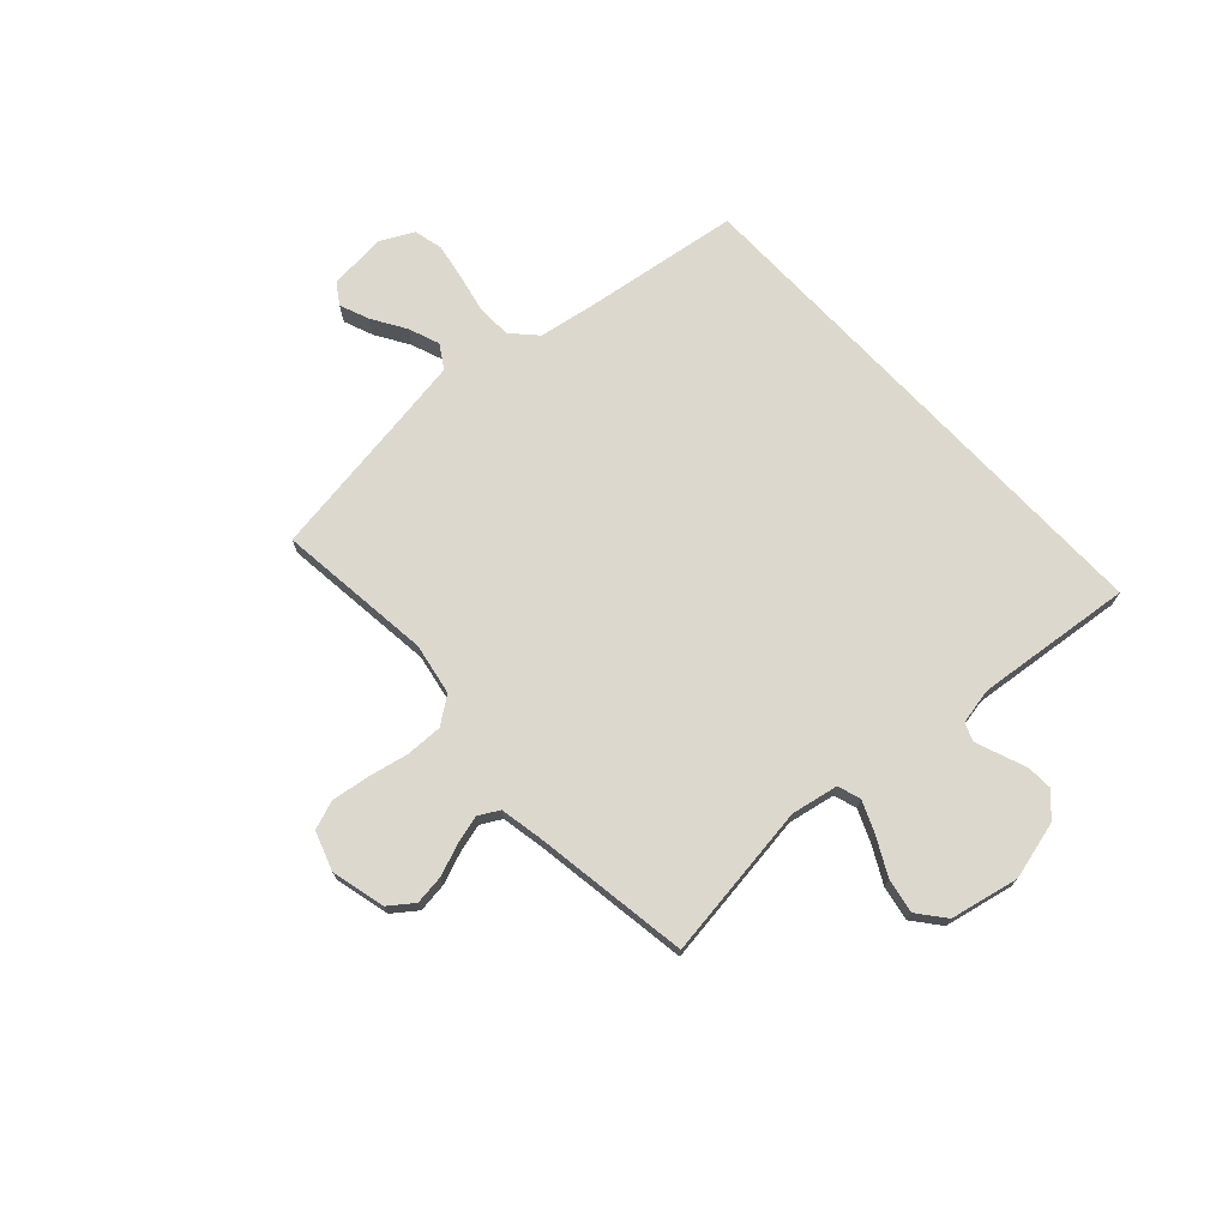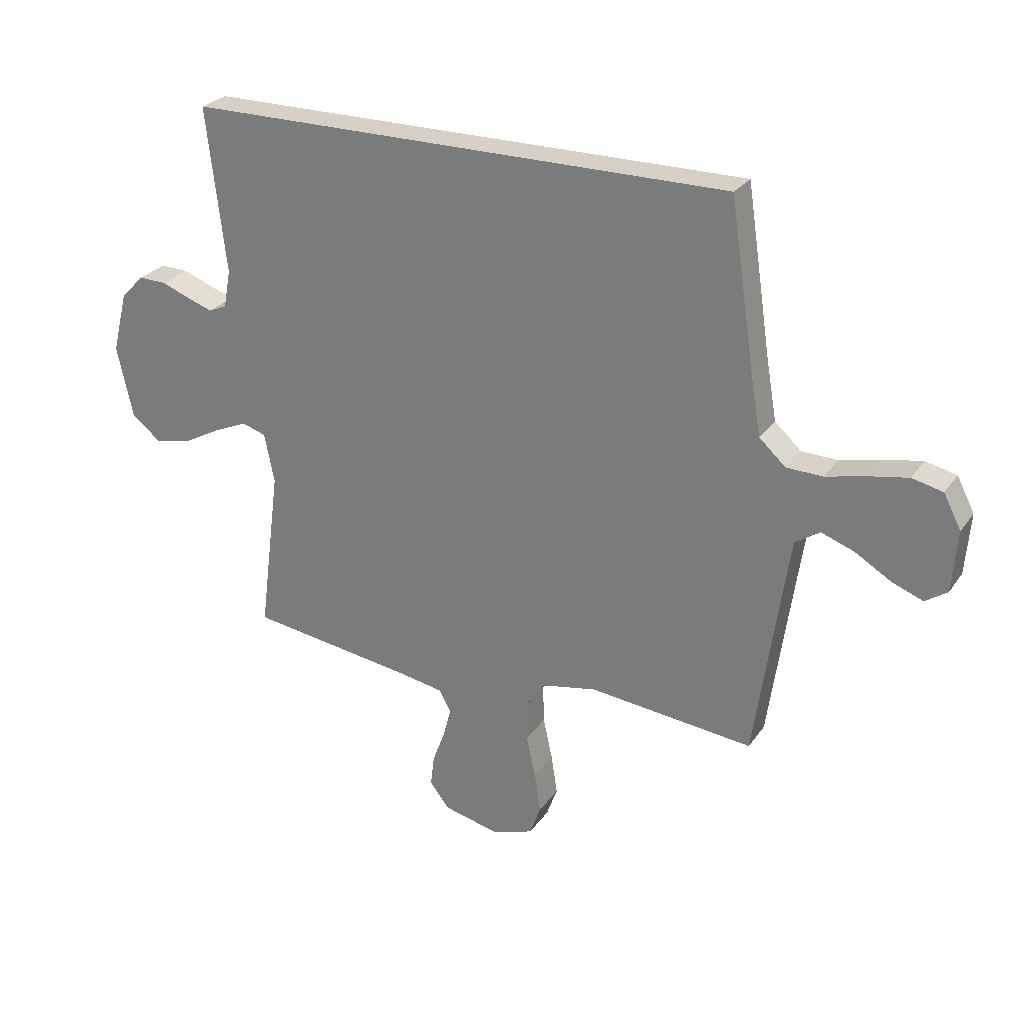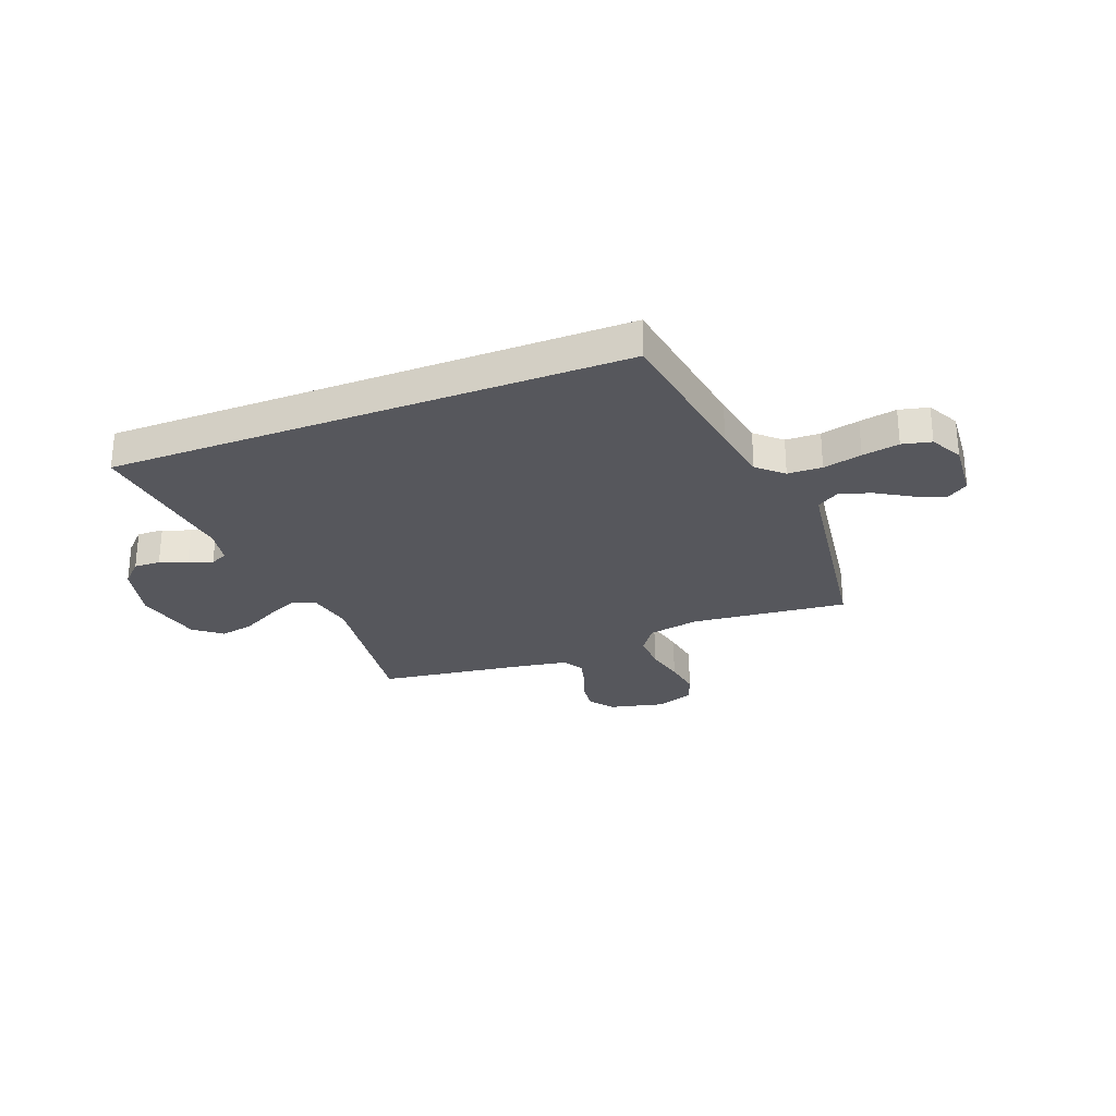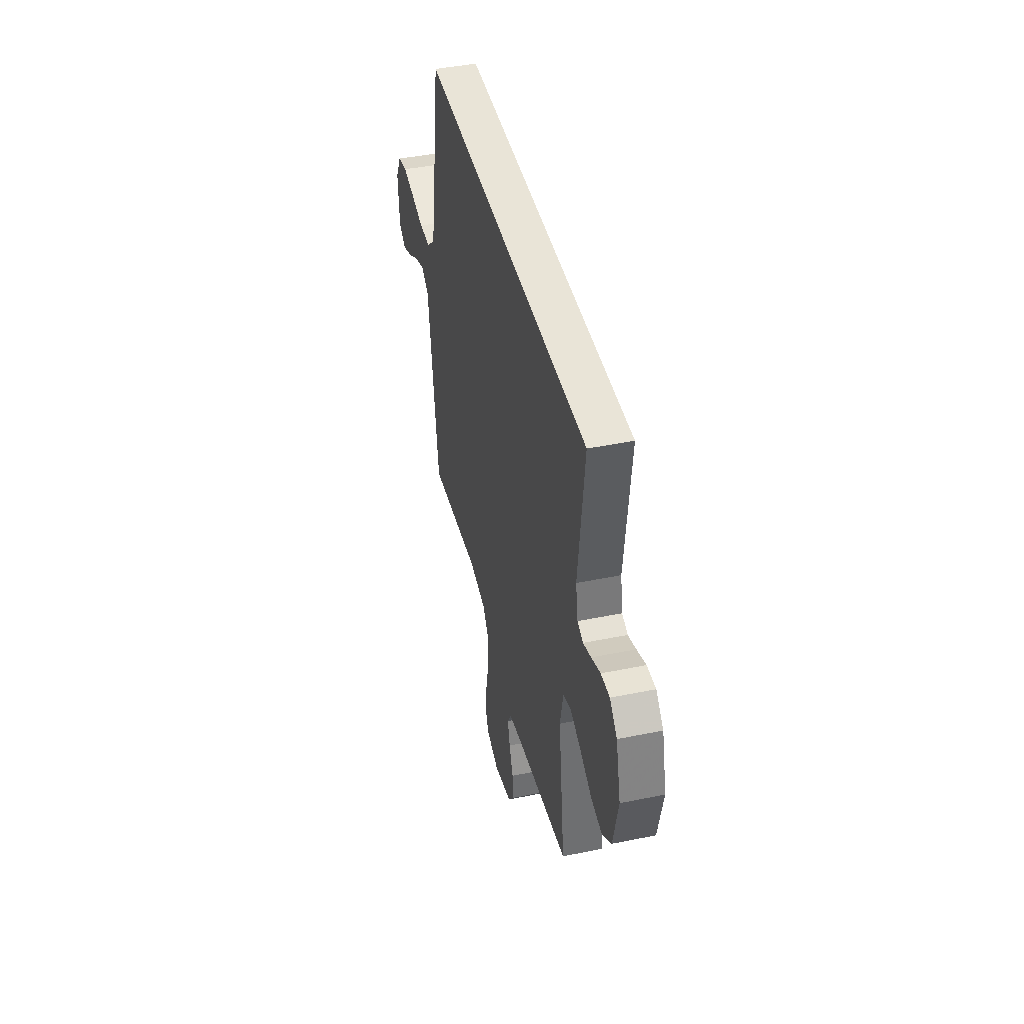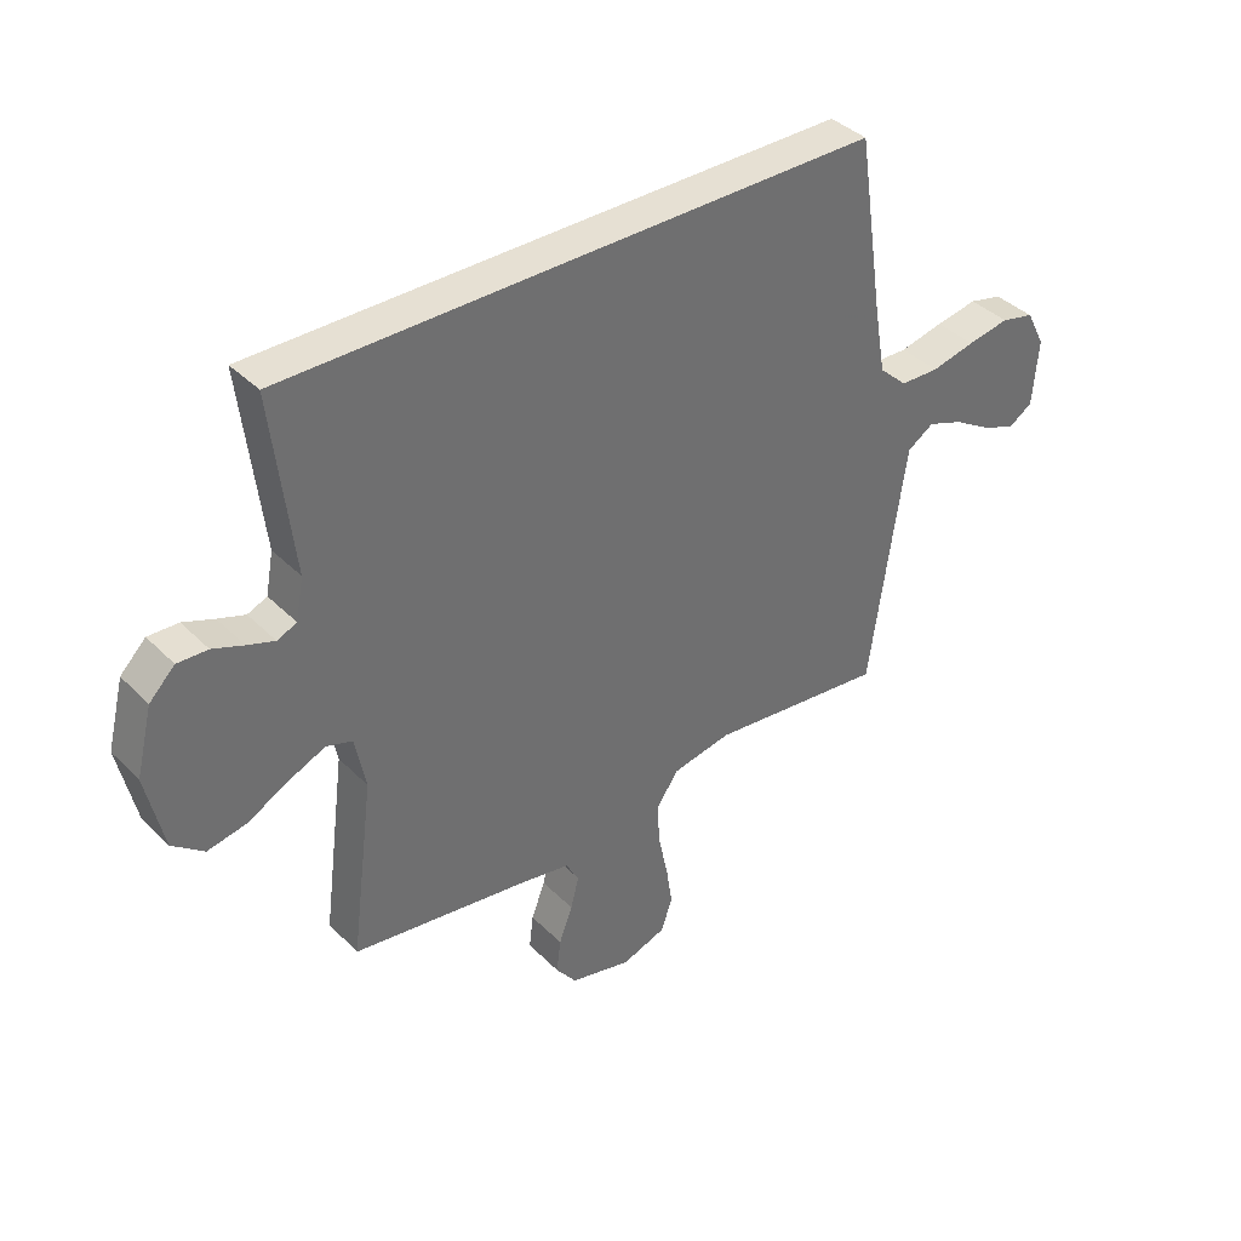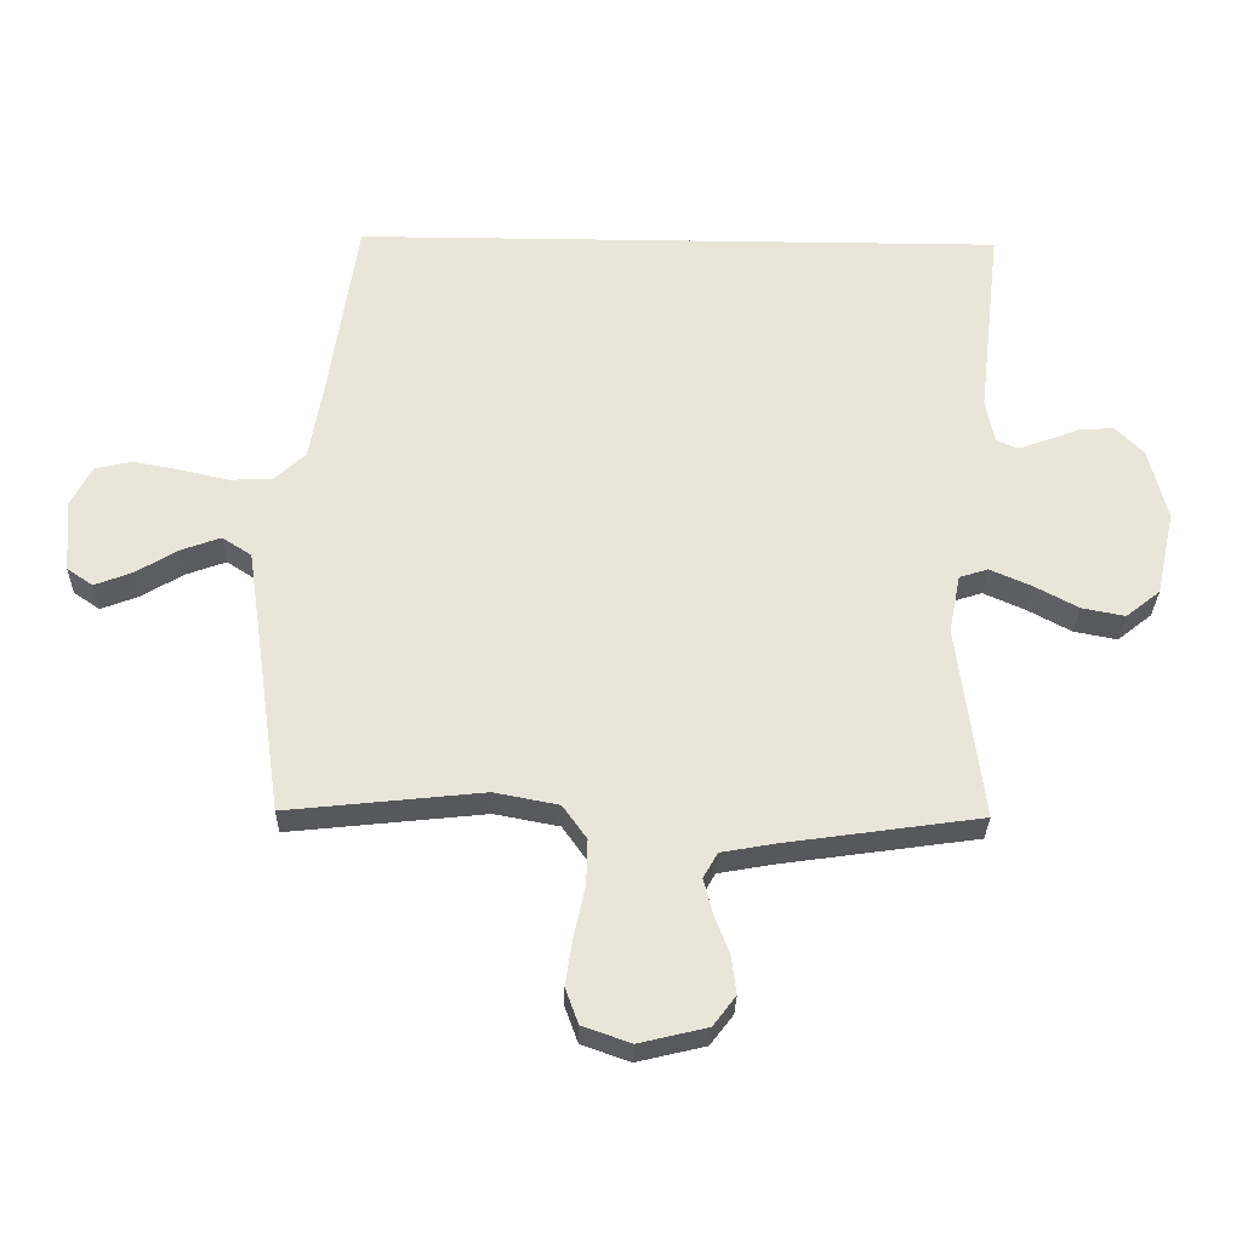
<metadata>
{"format":"obj","ext":"obj","renderer":"f3d","projection":"perspective","resolution":1024,"background":"white","views":[{"elev":72.2,"azim":-133.1,"up":"+Y"},{"elev":26.7,"azim":27.3,"up":"+Z"},{"elev":-27.6,"azim":21.2,"up":"+Y"},{"elev":43.4,"azim":-103.6,"up":"+Z"},{"elev":38.4,"azim":-39.0,"up":"+Z"},{"elev":-29.6,"azim":178.8,"up":"+Z"}]}
</metadata>
<code>
v 0.5 0.07 -0.5
v 0.2 0.07 -0.468
v 0.101 0.07 -0.487
v 0.064 0.07 -0.539
v 0.066 0.07 -0.609
v 0.083 0.07 -0.687
v 0.094 0.07 -0.759
v 0.074 0.07 -0.814
v 0 0.07 -0.84
v -0.104 0.07 -0.815
v -0.139 0.07 -0.769
v -0.132 0.07 -0.712
v -0.109 0.07 -0.651
v -0.095 0.07 -0.597
v -0.117 0.07 -0.558
v -0.2 0.07 -0.543
v -0.5 0.07 -0.5
v -0.461 0.07 -0.2
v -0.479 0.07 -0.11
v -0.523 0.07 -0.096
v -0.585 0.07 -0.123
v -0.654 0.07 -0.16
v -0.72 0.07 -0.173
v -0.773 0.07 -0.131
v -0.802 0.07 0
v -0.774 0.07 0.112
v -0.731 0.07 0.155
v -0.68 0.07 0.153
v -0.628 0.07 0.133
v -0.582 0.07 0.117
v -0.549 0.07 0.131
v -0.536 0.07 0.2
v -0.571 0.07 0.5
v 0.425 0.07 0.5
v 0.47 0.07 0.2
v 0.489 0.07 0.091
v 0.537 0.07 0.047
v 0.603 0.07 0.045
v 0.677 0.07 0.062
v 0.748 0.07 0.075
v 0.804 0.07 0.062
v 0.836 0.07 0
v 0.827 0.07 -0.112
v 0.787 0.07 -0.139
v 0.73 0.07 -0.117
v 0.665 0.07 -0.078
v 0.605 0.07 -0.056
v 0.56 0.07 -0.085
v 0.543 0.07 -0.2
v 0.5 0 -0.5
v 0.2 0 -0.468
v 0.101 0 -0.487
v 0.064 0 -0.539
v 0.066 0 -0.609
v 0.083 0 -0.687
v 0.094 0 -0.759
v 0.074 0 -0.814
v 0 0 -0.84
v -0.104 0 -0.815
v -0.139 0 -0.769
v -0.132 0 -0.712
v -0.109 0 -0.651
v -0.095 0 -0.597
v -0.117 0 -0.558
v -0.2 0 -0.543
v -0.5 0 -0.5
v -0.461 0 -0.2
v -0.479 0 -0.11
v -0.523 0 -0.096
v -0.585 0 -0.123
v -0.654 0 -0.16
v -0.72 0 -0.173
v -0.773 0 -0.131
v -0.802 0 0
v -0.774 0 0.112
v -0.731 0 0.155
v -0.68 0 0.153
v -0.628 0 0.133
v -0.582 0 0.117
v -0.549 0 0.131
v -0.536 0 0.2
v -0.571 0 0.5
v 0.425 0 0.5
v 0.47 0 0.2
v 0.489 0 0.091
v 0.537 0 0.047
v 0.603 0 0.045
v 0.677 0 0.062
v 0.748 0 0.075
v 0.804 0 0.062
v 0.836 0 0
v 0.827 0 -0.112
v 0.787 0 -0.139
v 0.73 0 -0.117
v 0.665 0 -0.078
v 0.605 0 -0.056
v 0.56 0 -0.085
v 0.543 0 -0.2
f 43 44 45 46
f 43 46 47
f 42 43 47
f 41 42 47
f 38 39 40 41
f 38 41 47
f 37 38 47 48
f 32 33 34 35
f 31 32 35 36
f 30 31 36 37
f 26 27 28 29
f 26 29 30
f 21 22 23 24
f 20 21 24 25
f 19 20 25 26
f 16 17 18
f 15 16 18 19
f 10 11 12 13
f 10 13 14
f 9 10 14
f 8 9 14
f 5 6 7 8
f 5 8 14 15
f 49 1 2
f 49 2 3
f 48 49 3
f 37 48 3
f 19 26 30 37
f 19 37 3
f 4 5 15 19
f 3 4 19
f 95 94 93 92
f 96 95 92
f 96 92 91
f 96 91 90
f 90 89 88 87
f 96 90 87
f 97 96 87 86
f 84 83 82 81
f 85 84 81 80
f 86 85 80 79
f 78 77 76 75
f 79 78 75
f 73 72 71 70
f 74 73 70 69
f 75 74 69 68
f 67 66 65
f 68 67 65 64
f 62 61 60 59
f 63 62 59
f 63 59 58
f 63 58 57
f 57 56 55 54
f 64 63 57 54
f 51 50 98
f 52 51 98
f 52 98 97
f 52 97 86
f 86 79 75 68
f 52 86 68
f 68 64 54 53
f 68 53 52
f 1 50 51 2
f 2 51 52 3
f 3 52 53 4
f 4 53 54 5
f 5 54 55 6
f 6 55 56 7
f 7 56 57 8
f 8 57 58 9
f 9 58 59 10
f 10 59 60 11
f 11 60 61 12
f 12 61 62 13
f 13 62 63 14
f 14 63 64 15
f 15 64 65 16
f 16 65 66 17
f 17 66 67 18
f 18 67 68 19
f 19 68 69 20
f 20 69 70 21
f 21 70 71 22
f 22 71 72 23
f 23 72 73 24
f 24 73 74 25
f 25 74 75 26
f 26 75 76 27
f 27 76 77 28
f 28 77 78 29
f 29 78 79 30
f 30 79 80 31
f 31 80 81 32
f 32 81 82 33
f 33 82 83 34
f 34 83 84 35
f 35 84 85 36
f 36 85 86 37
f 37 86 87 38
f 38 87 88 39
f 39 88 89 40
f 40 89 90 41
f 41 90 91 42
f 42 91 92 43
f 43 92 93 44
f 44 93 94 45
f 45 94 95 46
f 46 95 96 47
f 47 96 97 48
f 48 97 98 49
f 49 98 50 1

</code>
